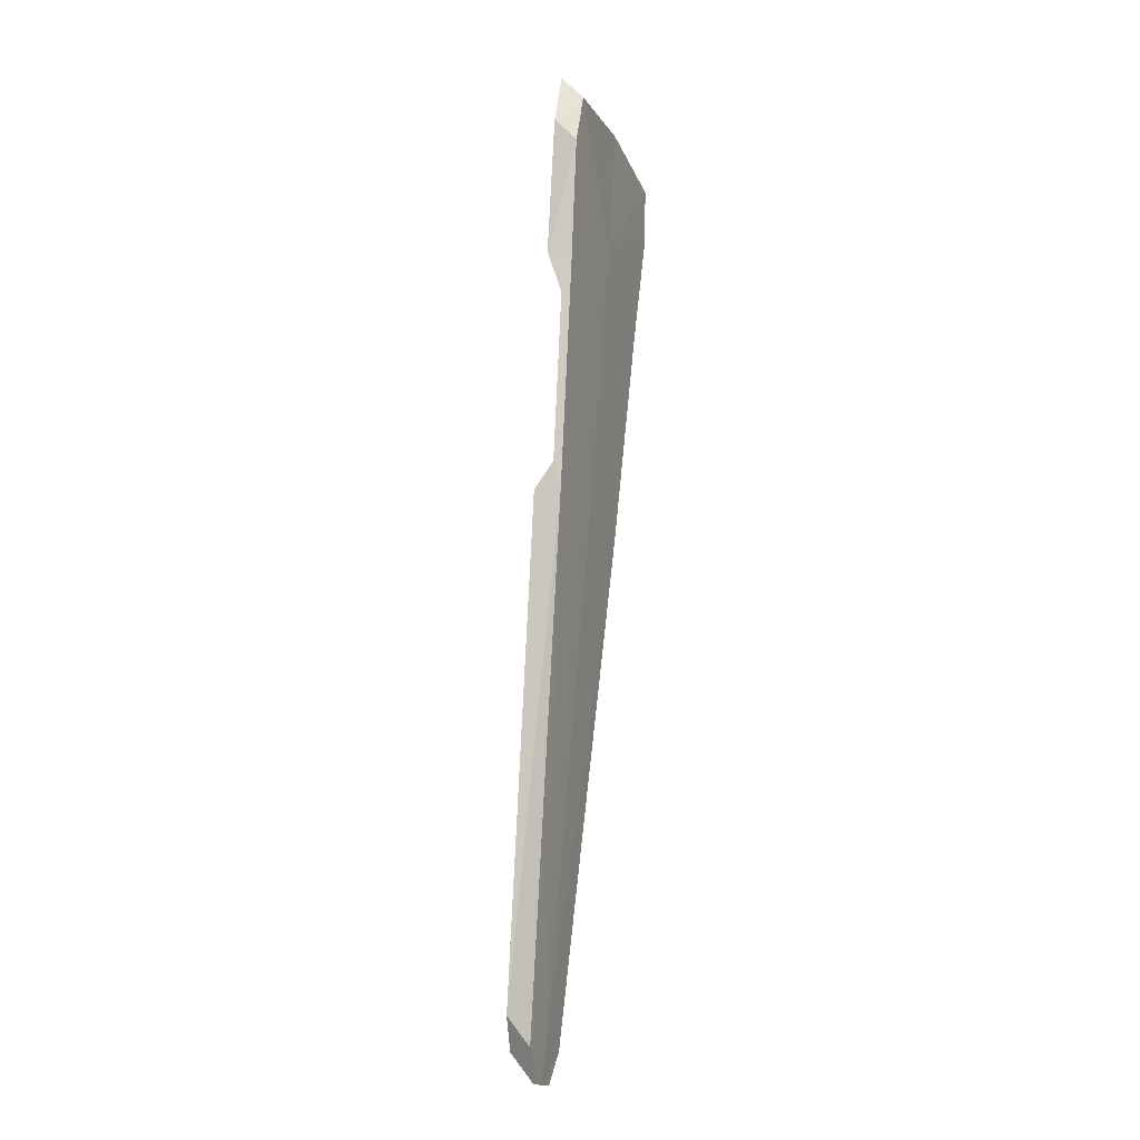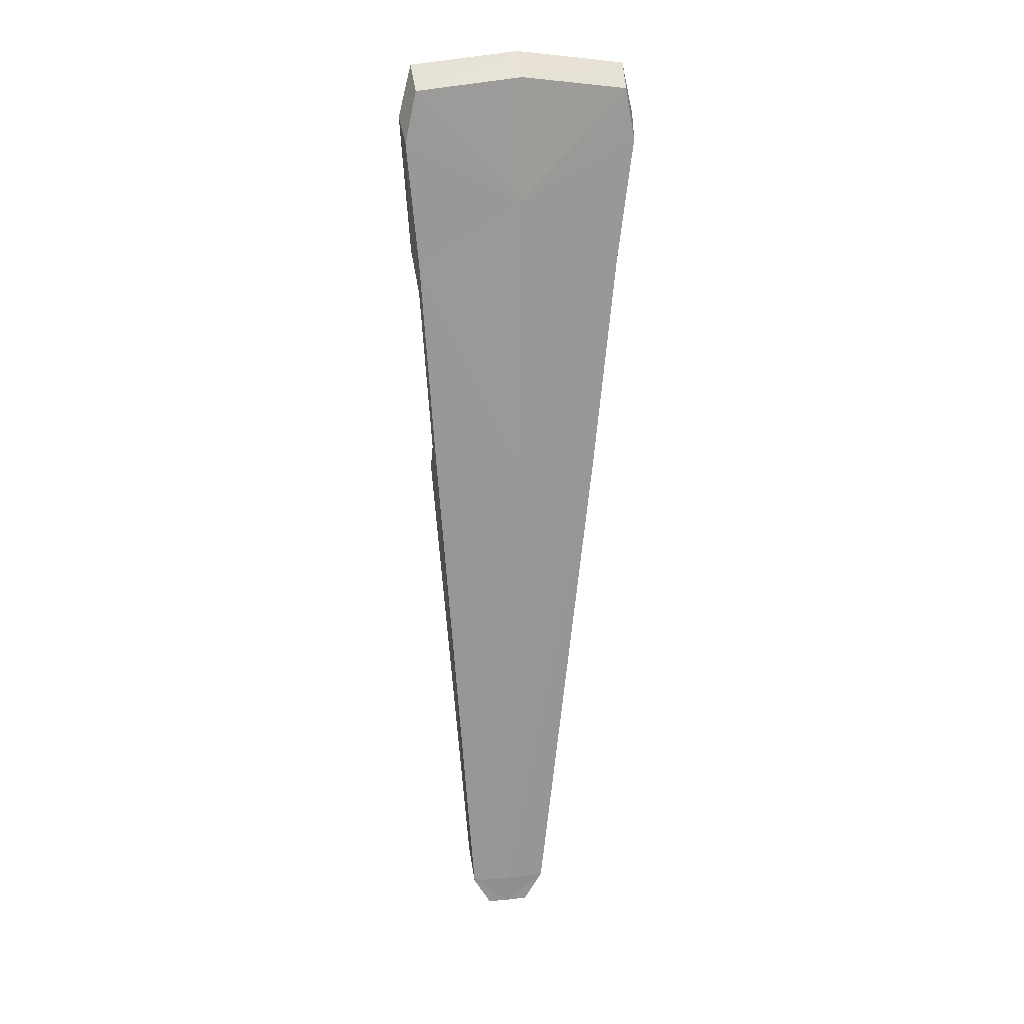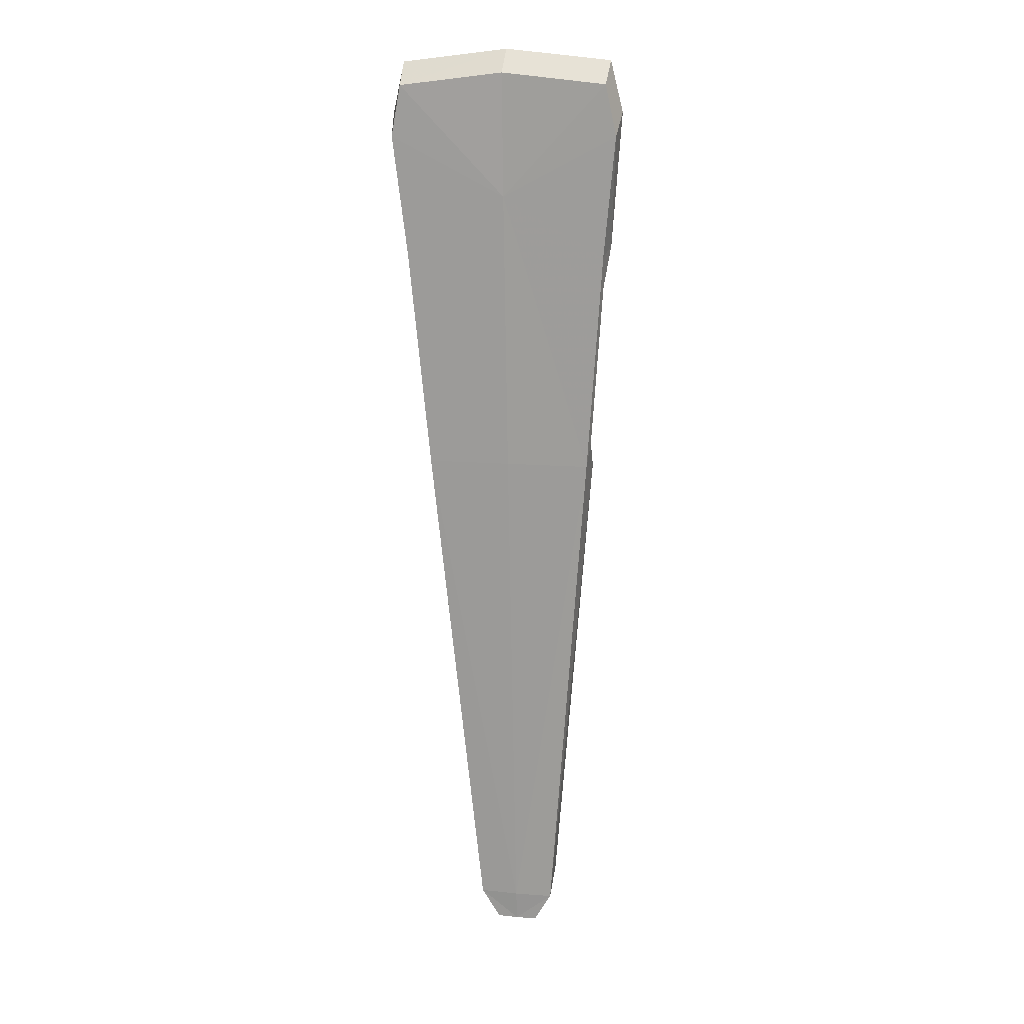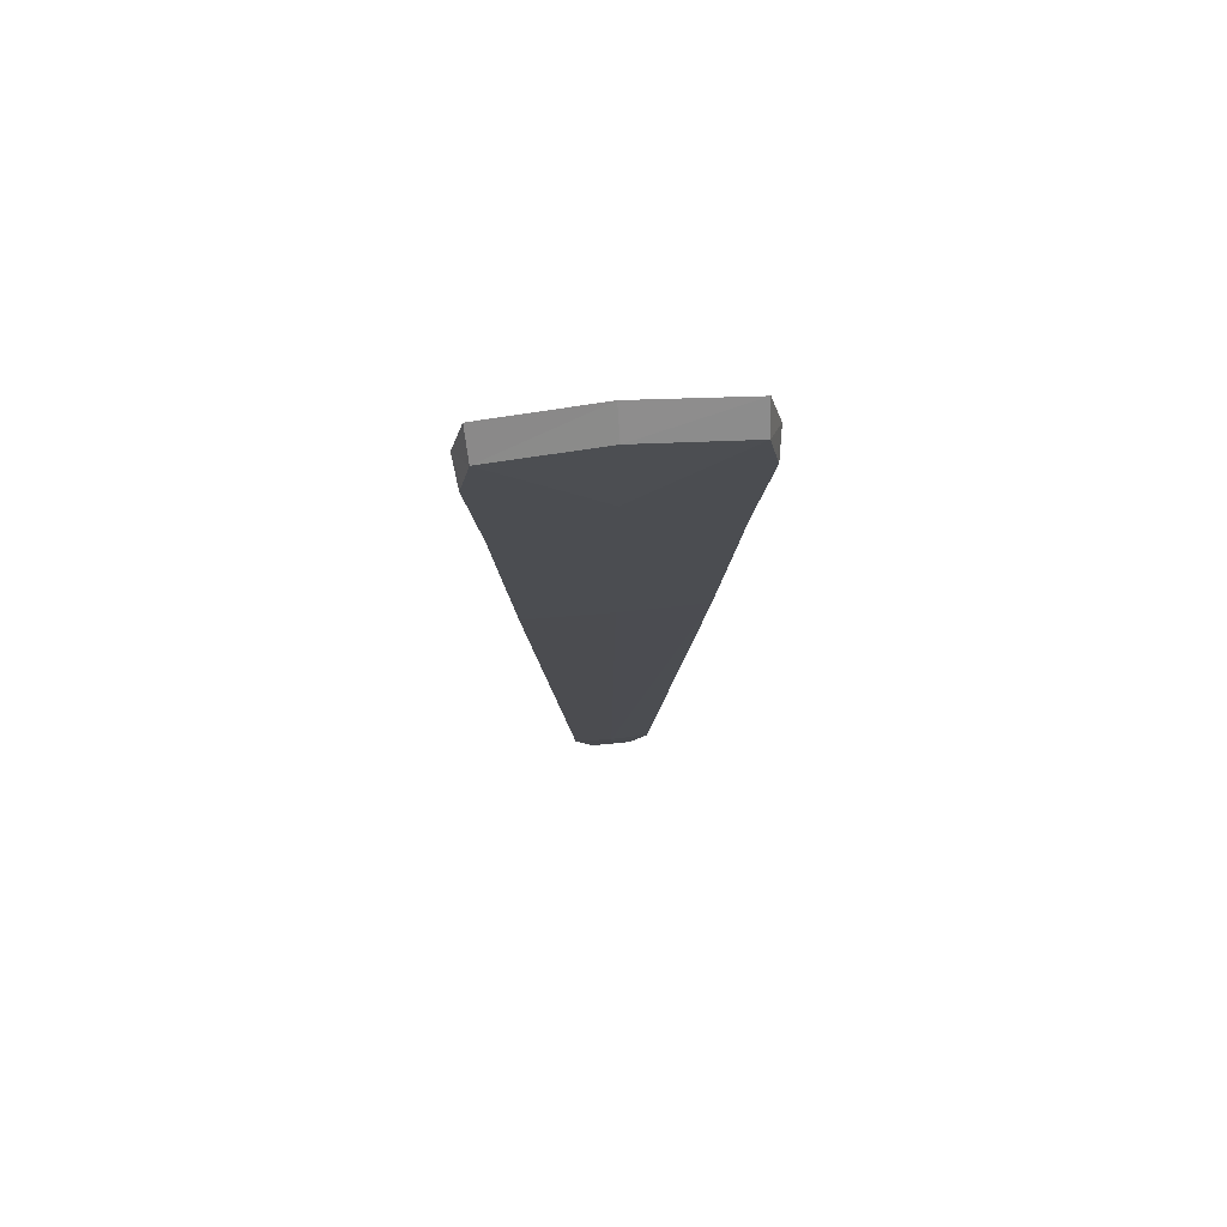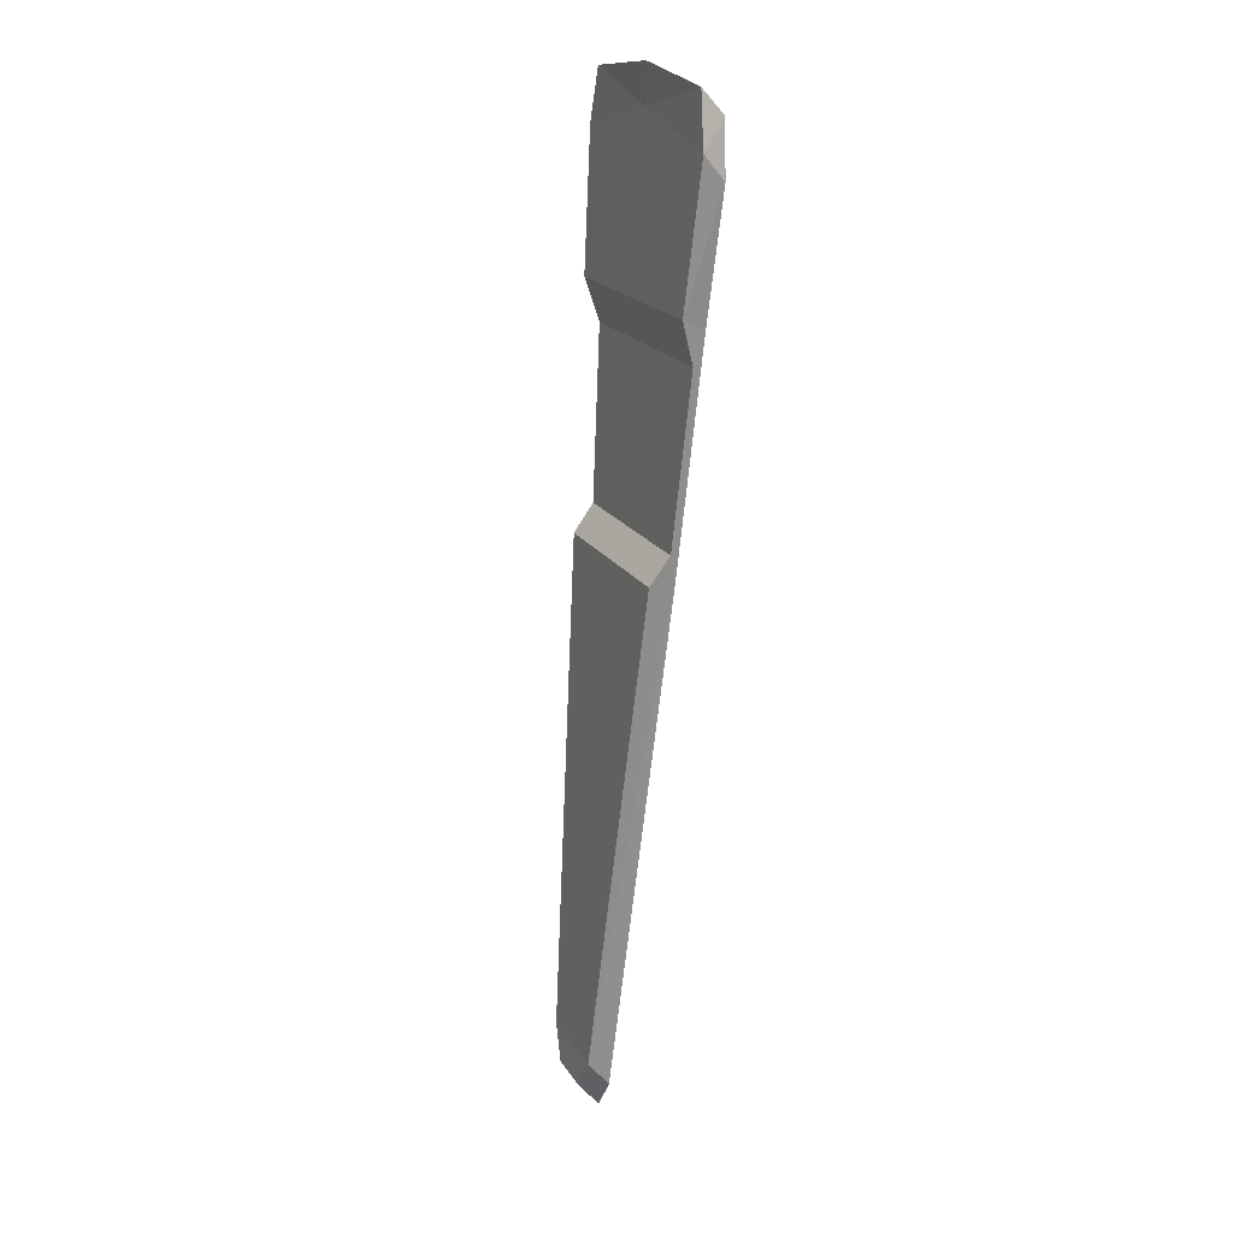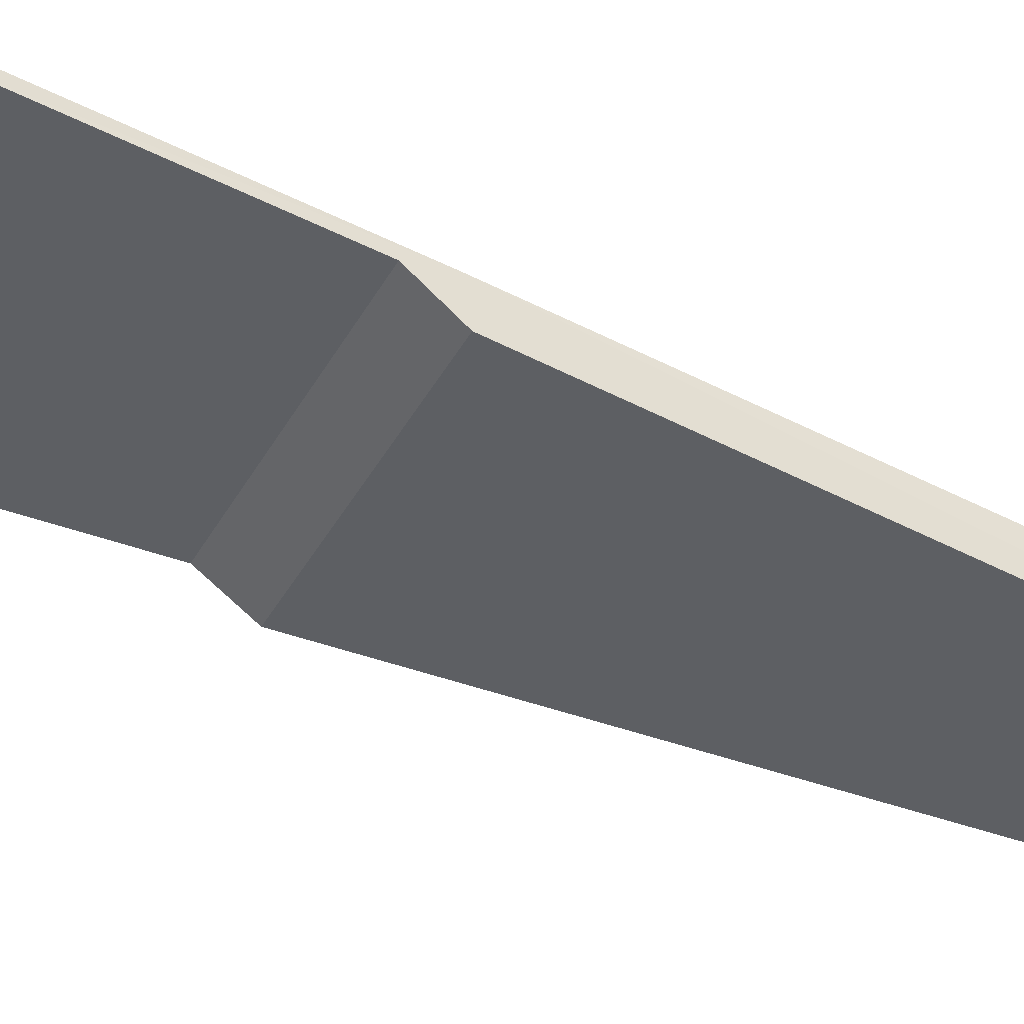
<metadata>
{"format":"obj","ext":"obj","renderer":"f3d","projection":"perspective","resolution":1024,"background":"white","views":[{"elev":-16.5,"azim":-71.3,"up":"+Y"},{"elev":17.0,"azim":-11.6,"up":"+Y"},{"elev":12.4,"azim":12.2,"up":"+Y"},{"elev":69.3,"azim":-5.5,"up":"+Y"},{"elev":19.2,"azim":-112.7,"up":"+Y"},{"elev":-38.4,"azim":-115.0,"up":"+Z"}]}
</metadata>
<code>
g fx_fbx_c091_container_topside_Lid
v 2.328e-08 -1.354 -0.07874
v 0.0587 -1.354 -0.07863
v 0.06109 -1.276 -0.1404
v 2.141e-08 -1.276 -0.1405
v 0.06109 -1.276 -0.1404
v 0.0587 -1.354 -0.07863
v 0.1104 -1.267 -0.06935
v 0.1158 -1.189 -0.1308
v 0.2434 0.1549 -0.01911
v 0.2369 0.1607 0.0534
v 0.2462 0.2296 0.0357
v 0.2879 0.7789 0.1005
v 0.2847 0.6916 0.07069
v 0.3003 0.807 0.03616
v 0.3247 1.116 0.1267
v 0.3335 1.183 0.06732
v 0.2958 1.258 0.1373
v 0.2999 1.324 0.07546
v 0.2999 1.324 0.07546
v 0.2958 1.258 0.1373
v -3.982e-08 1.291 0.1356
v -4.141e-08 1.358 0.07289
v 0.1104 -1.267 -0.06935
v 0.0587 -1.354 -0.07863
v 2.328e-08 -1.354 -0.07874
v 2.121e-08 -1.268 -0.06664
v 0.2369 0.1607 0.0534
v -0.1104 -1.267 -0.06935
v -0.0587 -1.354 -0.07863
v -0.2369 0.1607 0.0534
v -1.287e-08 0.1612 0.05621
v -3.162e-08 0.9474 0.1164
v 0.2879 0.7789 0.1005
v -0.2879 0.7789 0.1005
v 0.3247 1.116 0.1267
v -0.3247 1.116 0.1267
v 0.2958 1.258 0.1373
v -0.2958 1.258 0.1373
v -3.982e-08 1.291 0.1356
v 2.328e-08 -1.354 -0.07874
v 2.141e-08 -1.276 -0.1405
v -0.06109 -1.276 -0.1404
v -0.0587 -1.354 -0.07863
v -0.1104 -1.267 -0.06935
v -0.0587 -1.354 -0.07863
v -0.06109 -1.276 -0.1404
v -0.1158 -1.189 -0.1308
v -0.2369 0.1607 0.0534
v -0.2434 0.1549 -0.01911
v -0.2462 0.2296 0.0357
v -0.2847 0.6916 0.07069
v -0.2879 0.7789 0.1005
v -0.3003 0.807 0.03616
v -0.3247 1.116 0.1267
v -0.3335 1.183 0.06732
v -0.2958 1.258 0.1373
v -0.2999 1.324 0.07546
v -0.2958 1.258 0.1373
v -0.2999 1.324 0.07546
v -4.141e-08 1.358 0.07289
v -3.982e-08 1.291 0.1356
v -4.141e-08 1.358 0.07289
v -2.205e-08 1.254 0.07139
v 0.2999 1.324 0.07546
v 0.3335 1.183 0.06732
v 0.3003 0.807 0.03616
v -2.978e-08 0.807 0.03616
v 0.2847 0.6916 0.07069
v -2.868e-08 0.6916 0.07069
v 0.2462 0.2296 0.0357
v -1.466e-08 0.2296 0.0357
v -1.114e-08 0.1549 -0.01911
v 0.2434 0.1549 -0.01911
v 0.1158 -1.189 -0.1308
v 1.397e-08 -1.189 -0.1308
v 0.06109 -1.276 -0.1404
v 2.141e-08 -1.276 -0.1405
v -4.141e-08 1.358 0.07289
v -0.2999 1.324 0.07546
v -2.205e-08 1.254 0.07139
v -0.3335 1.183 0.06732
v -0.3003 0.807 0.03616
v -2.978e-08 0.807 0.03616
v -0.2847 0.6916 0.07069
v -2.868e-08 0.6916 0.07069
v -0.2462 0.2296 0.0357
v -1.466e-08 0.2296 0.0357
v -1.114e-08 0.1549 -0.01911
v -0.2434 0.1549 -0.01911
v -0.1158 -1.189 -0.1308
v 1.397e-08 -1.189 -0.1308
v -0.06109 -1.276 -0.1404
v 2.141e-08 -1.276 -0.1405
g fx_fbx_c091_container_topside_Lid_0
f 3 2 1
f 4 3 1
f 7 6 5
f 8 7 5
f 8 9 7
f 9 10 7
f 10 9 11
f 10 11 12
f 11 13 12
f 12 13 14
f 14 15 12
f 14 16 15
f 17 15 16
f 18 17 16
f 21 20 19
f 22 21 19
f 25 24 23
f 26 25 23
f 26 23 27
f 25 26 28
f 29 25 28
f 28 26 30
f 26 31 30
f 31 26 27
f 31 27 32
f 27 33 32
f 30 31 34
f 31 32 34
f 32 33 35
f 34 32 36
f 35 37 32
f 36 32 38
f 37 39 32
f 32 39 38
f 42 41 40
f 43 42 40
f 46 45 44
f 47 46 44
f 47 44 48
f 49 47 48
f 48 50 49
f 51 50 48
f 52 51 48
f 53 51 52
f 52 54 53
f 54 55 53
f 55 54 56
f 57 55 56
f 60 59 58
f 61 60 58
f 64 63 62
f 65 63 64
f 65 66 63
f 66 67 63
f 67 66 68
f 69 67 68
f 68 70 69
f 70 71 69
f 72 71 70
f 73 72 70
f 73 74 72
f 74 75 72
f 75 74 76
f 77 75 76
f 80 79 78
f 81 79 80
f 81 80 82
f 80 83 82
f 82 83 84
f 83 85 84
f 84 85 86
f 85 87 86
f 87 88 86
f 88 89 86
f 89 88 90
f 88 91 90
f 90 91 92
f 91 93 92

</code>
